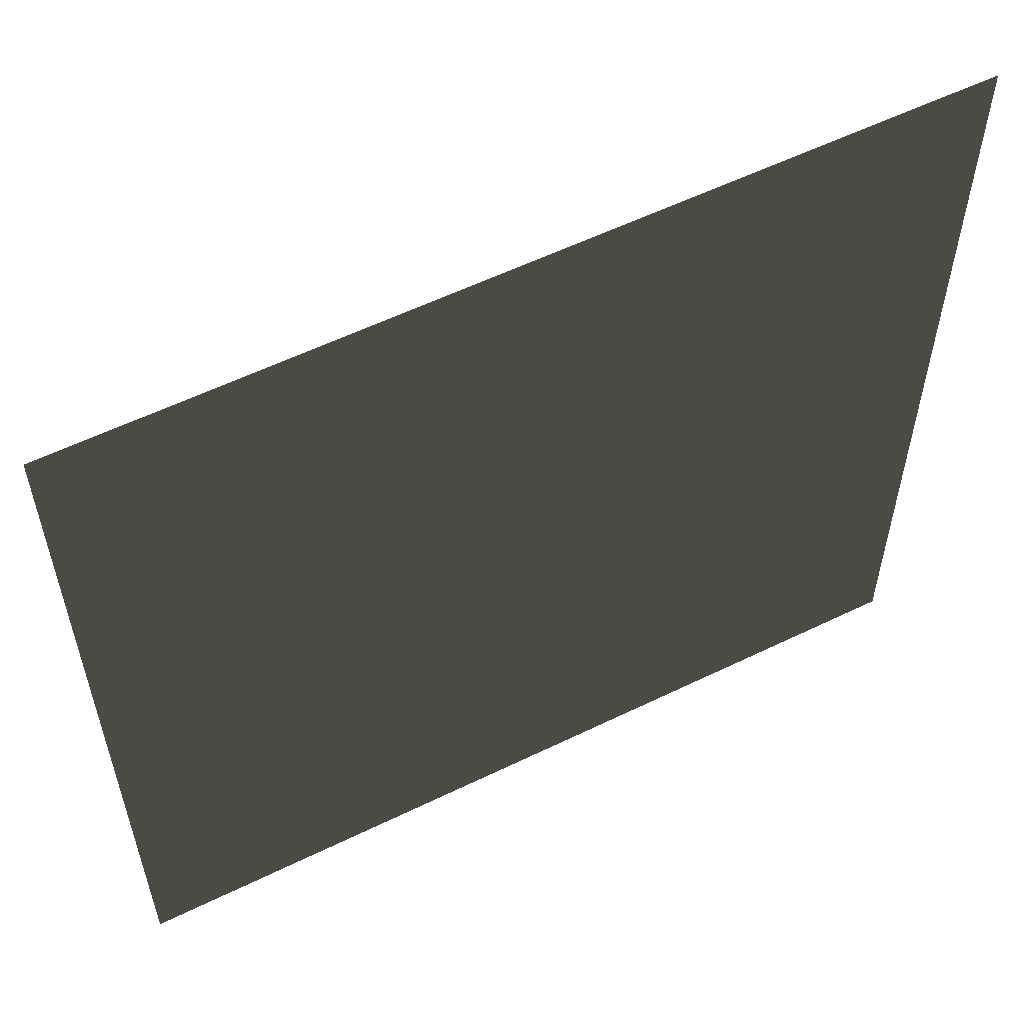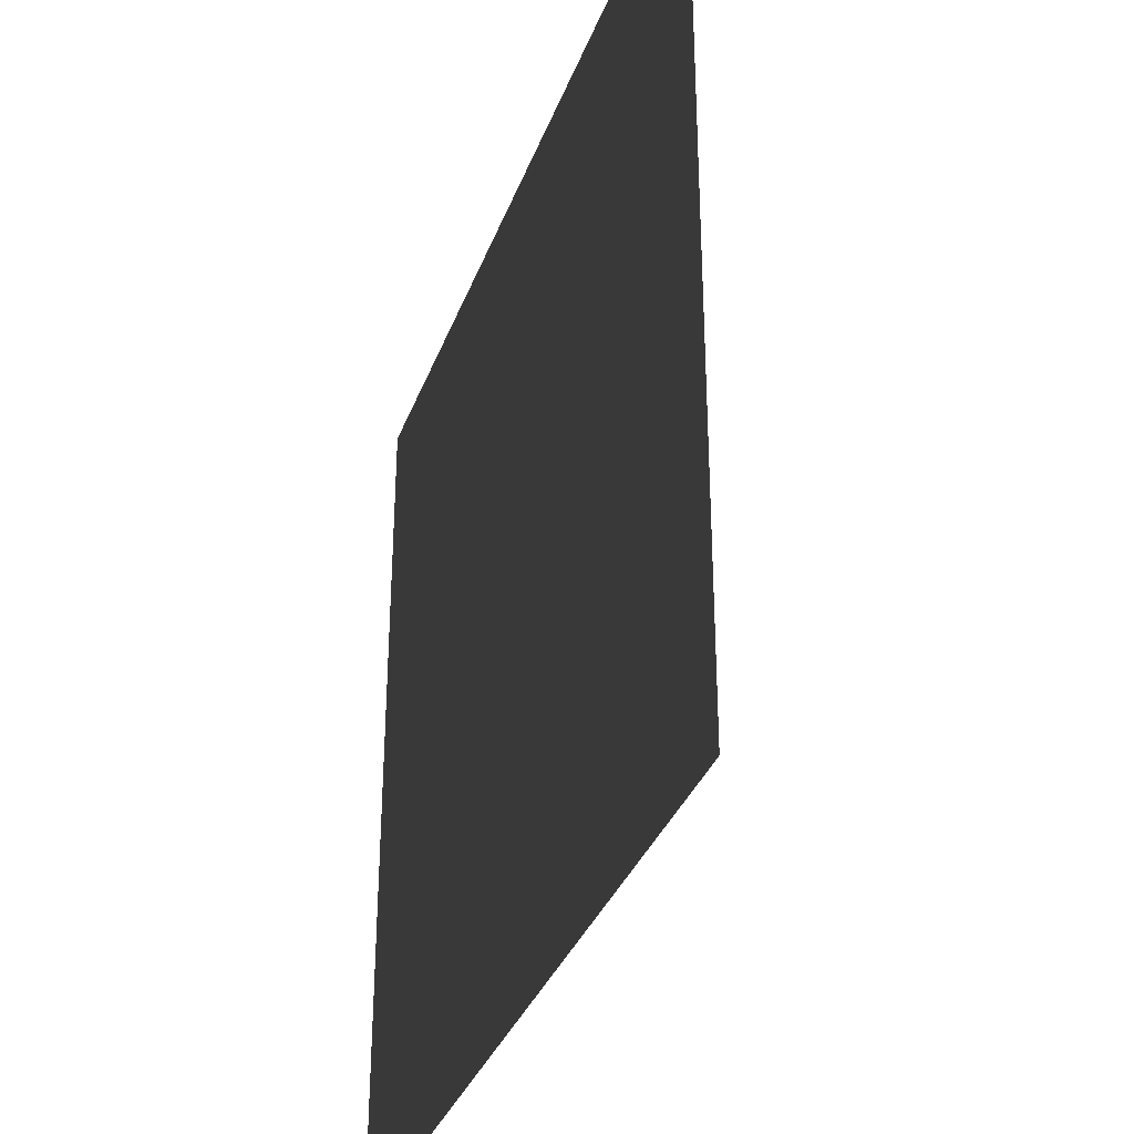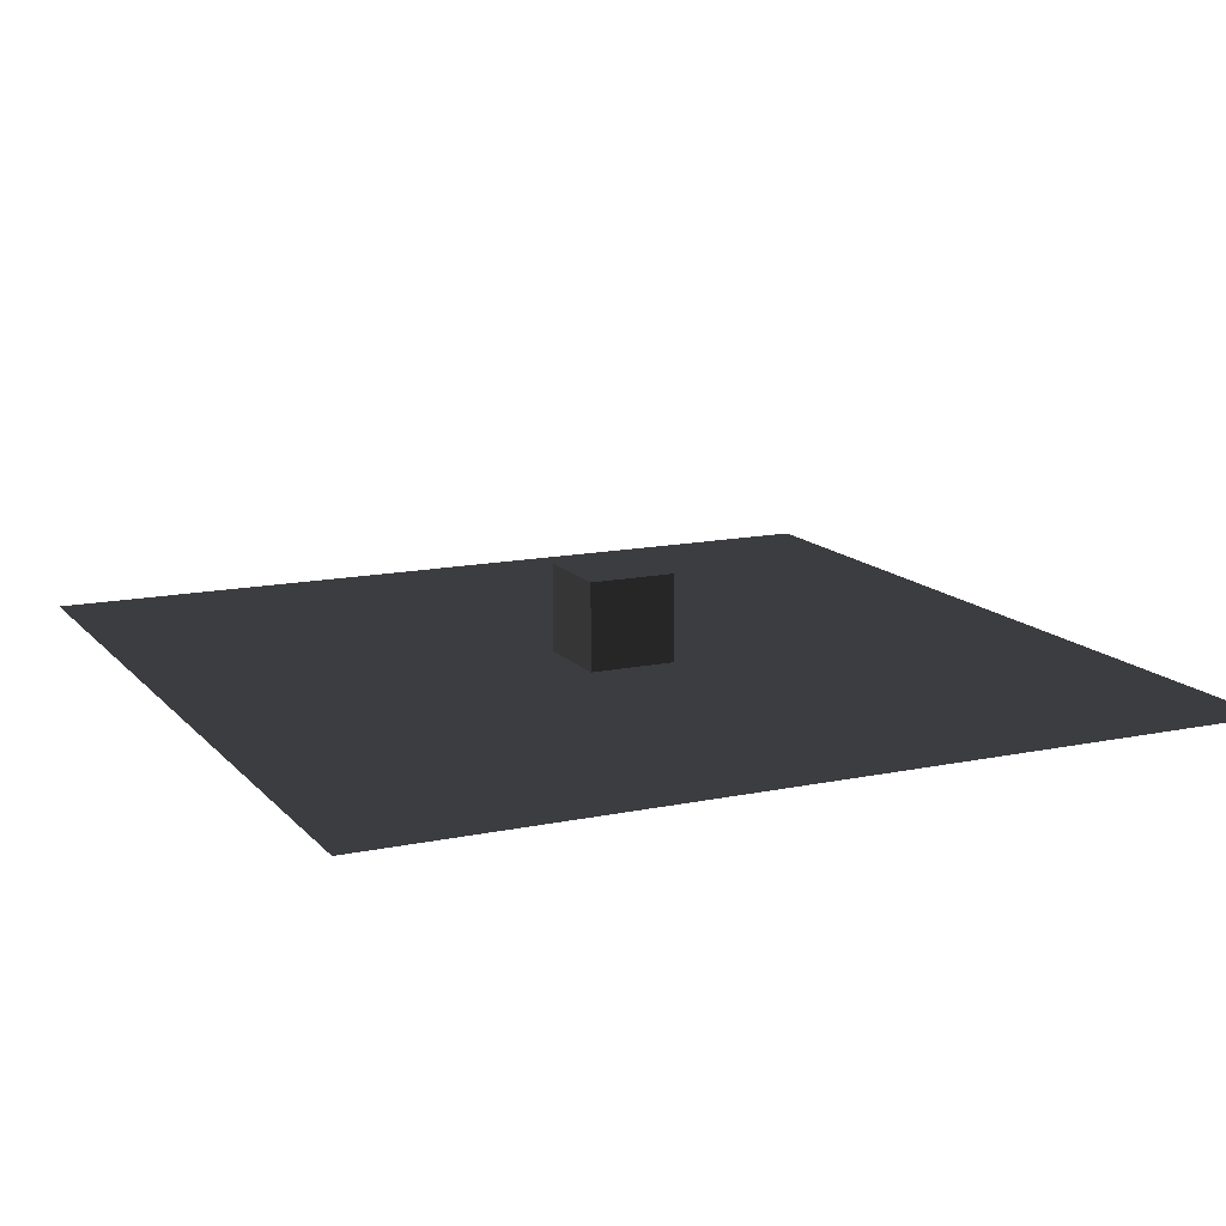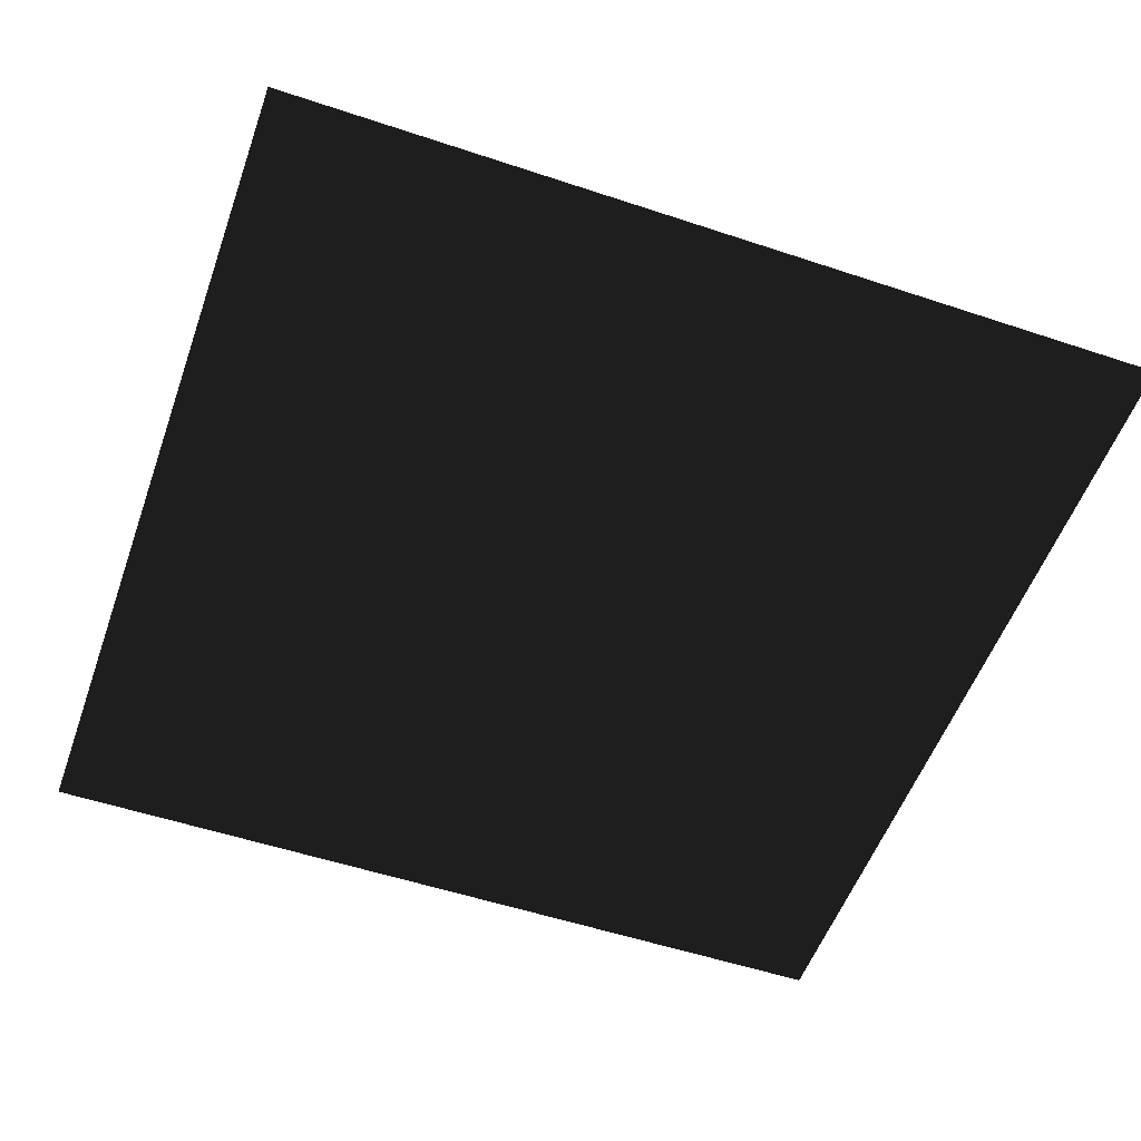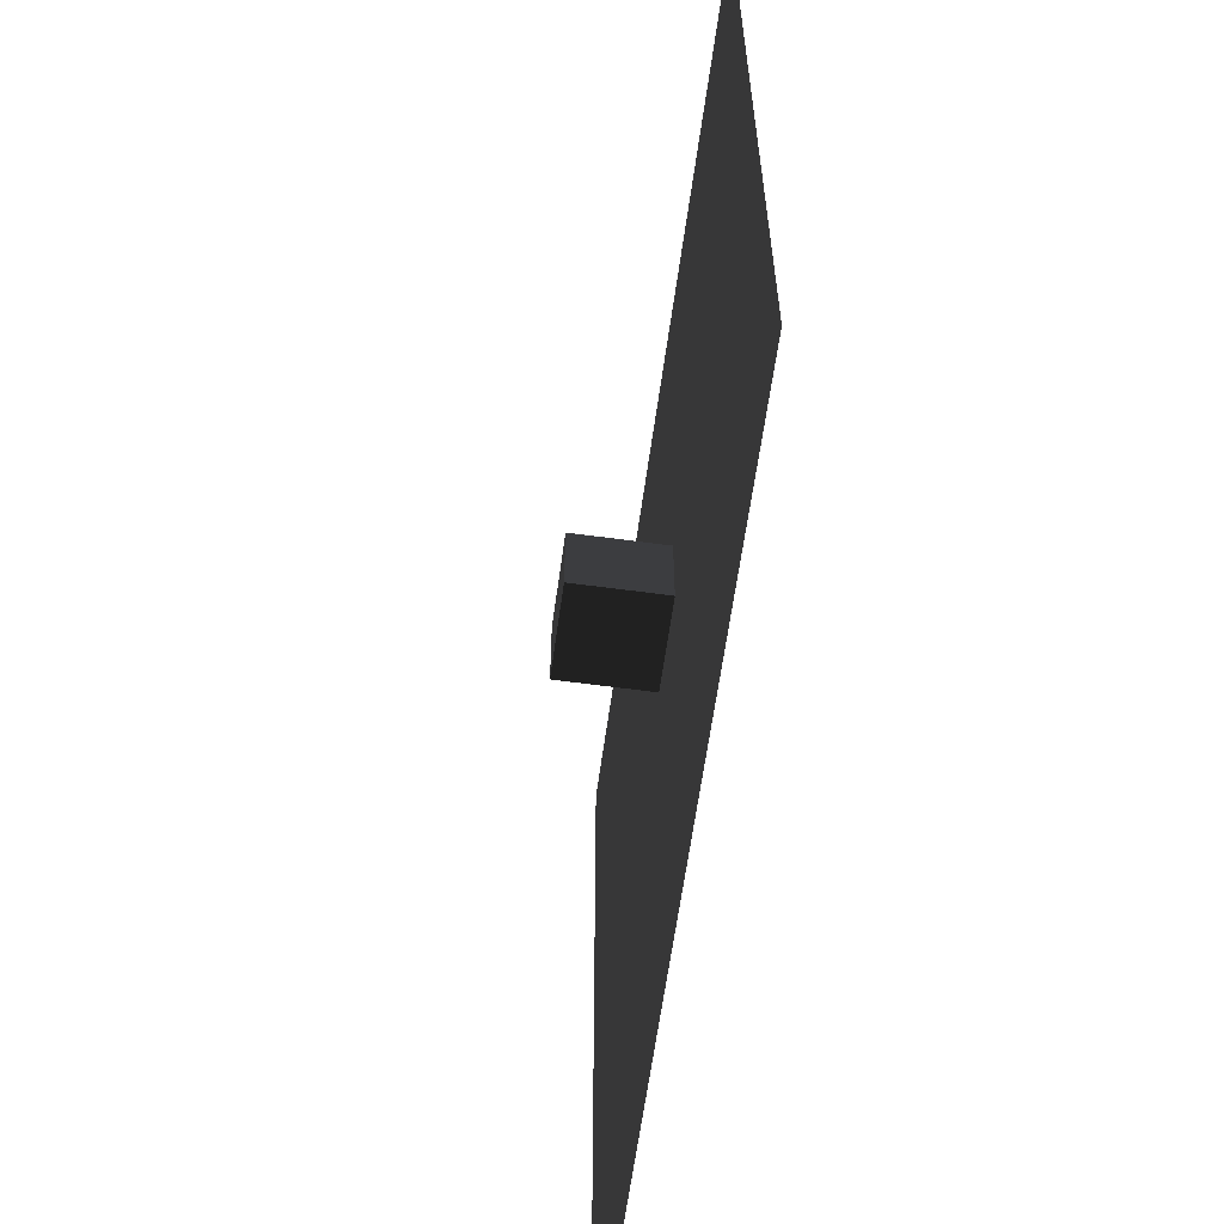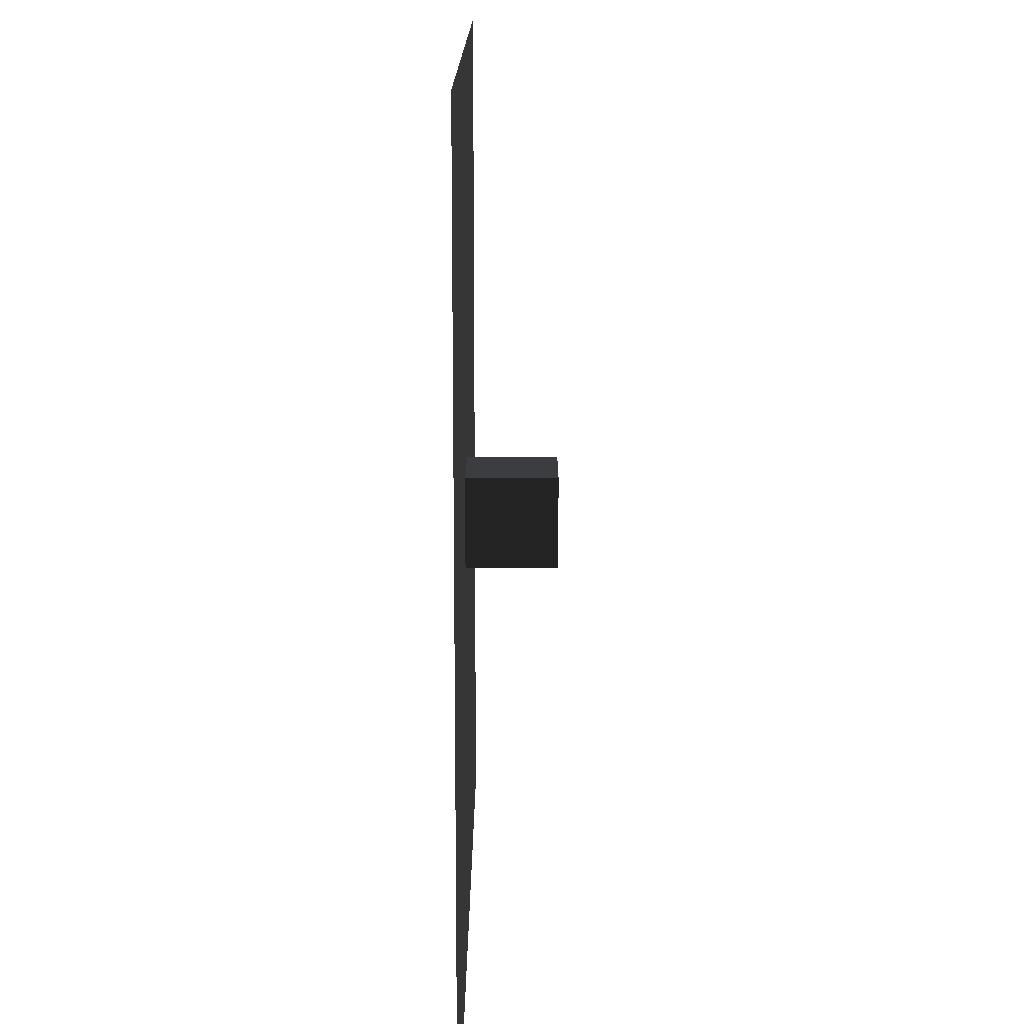
<metadata>
{"format":"obj","ext":"obj","renderer":"f3d","projection":"perspective","resolution":1024,"background":"white","views":[{"elev":57.5,"azim":-26.8,"up":"+Z"},{"elev":-34.1,"azim":71.3,"up":"+Z"},{"elev":13.7,"azim":64.7,"up":"+Y"},{"elev":-54.0,"azim":-19.5,"up":"+Y"},{"elev":-62.1,"azim":-97.8,"up":"+Z"},{"elev":14.5,"azim":90.2,"up":"+Z"}]}
</metadata>
<code>
o Cube
v  1 -1 -1
v  1 -1  1
v -1 -1  1
v -1 -1 -1
v  1  1 -1
v  1  1  1
v -1  1  1
v -1  1 -1
v -10 -1 -10
v  10 -1 -10
v  10 -1  10
v -10 -1  10
f 2 6 5 1
f 4 8 7 3
f 4 3 2 1
f 6 7 8 5
f 3 7 6 2
f 8 4 1 5
o Ground
f 9 10 11 12

</code>
